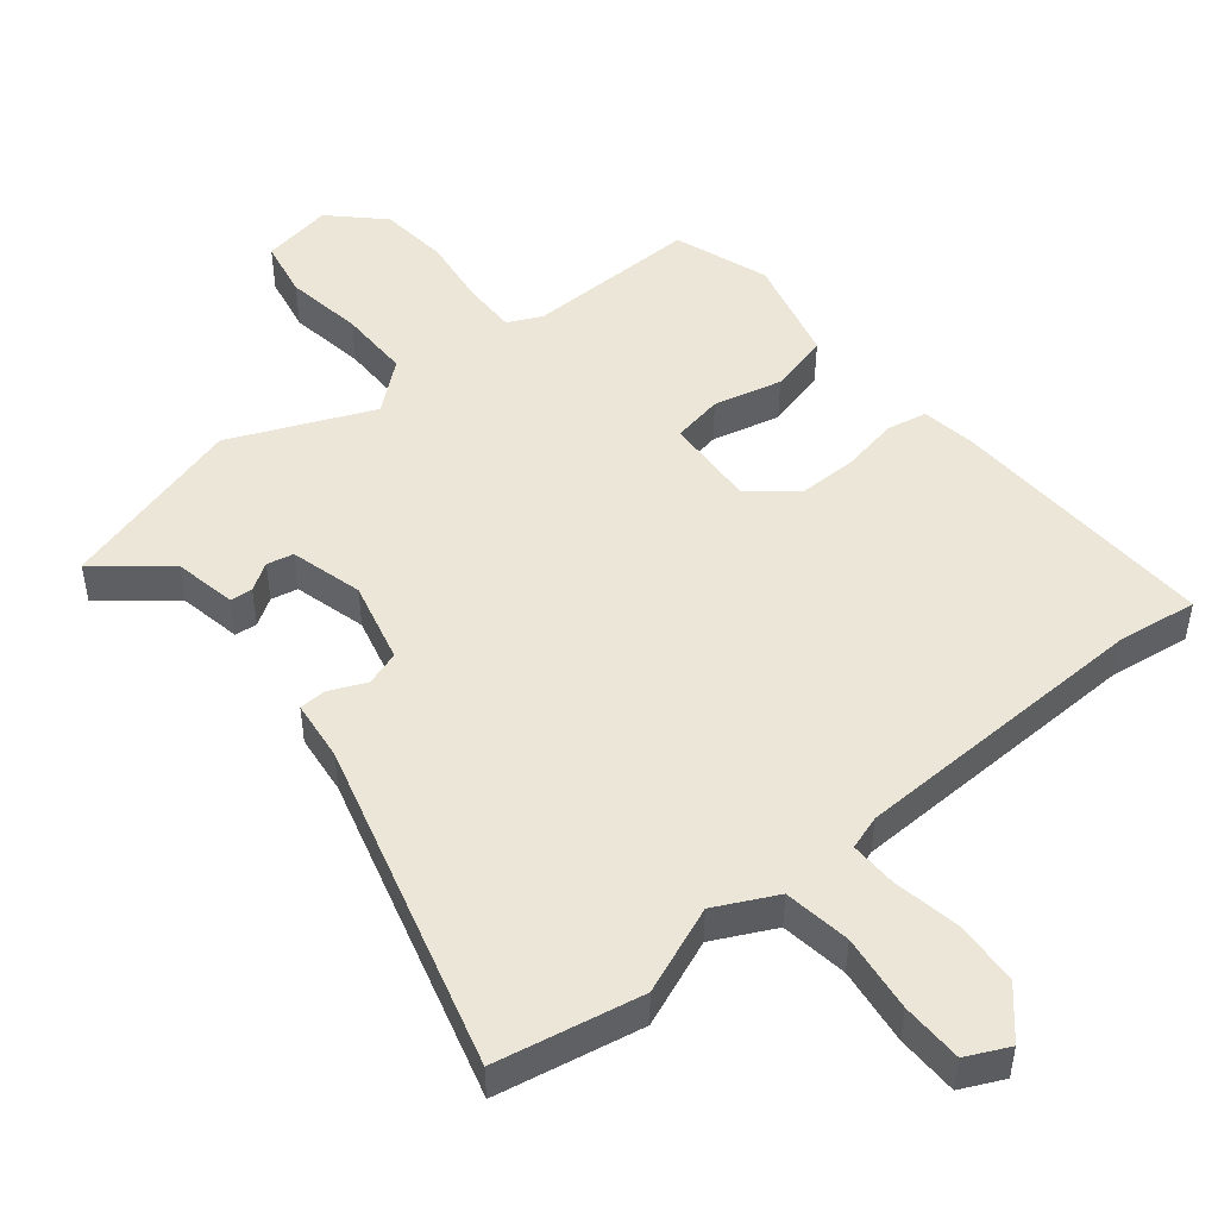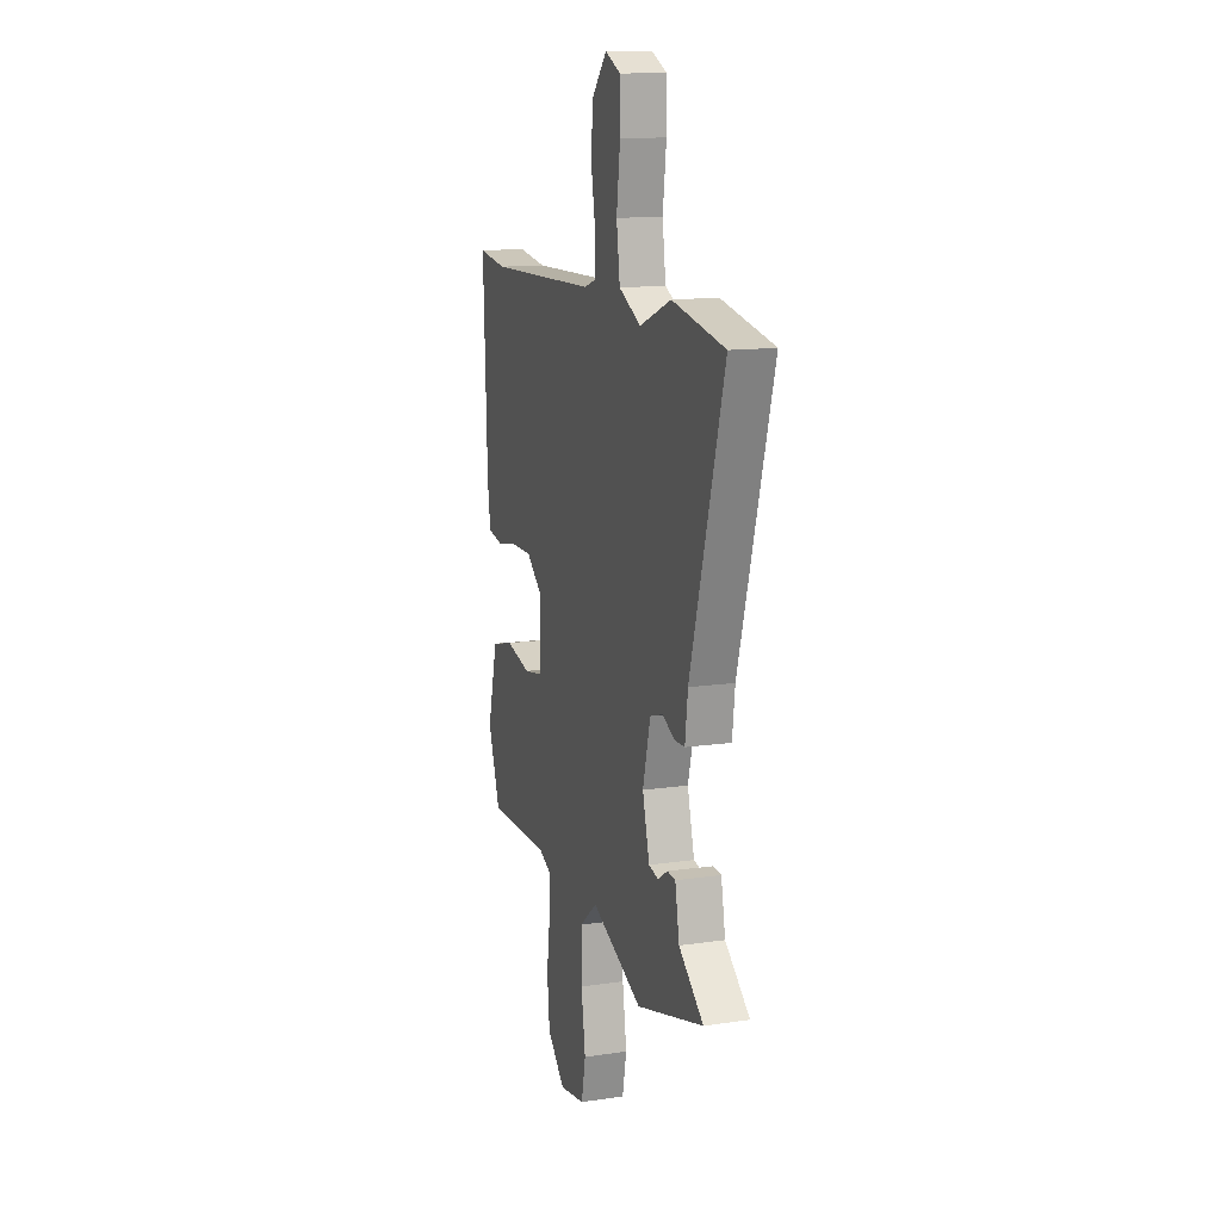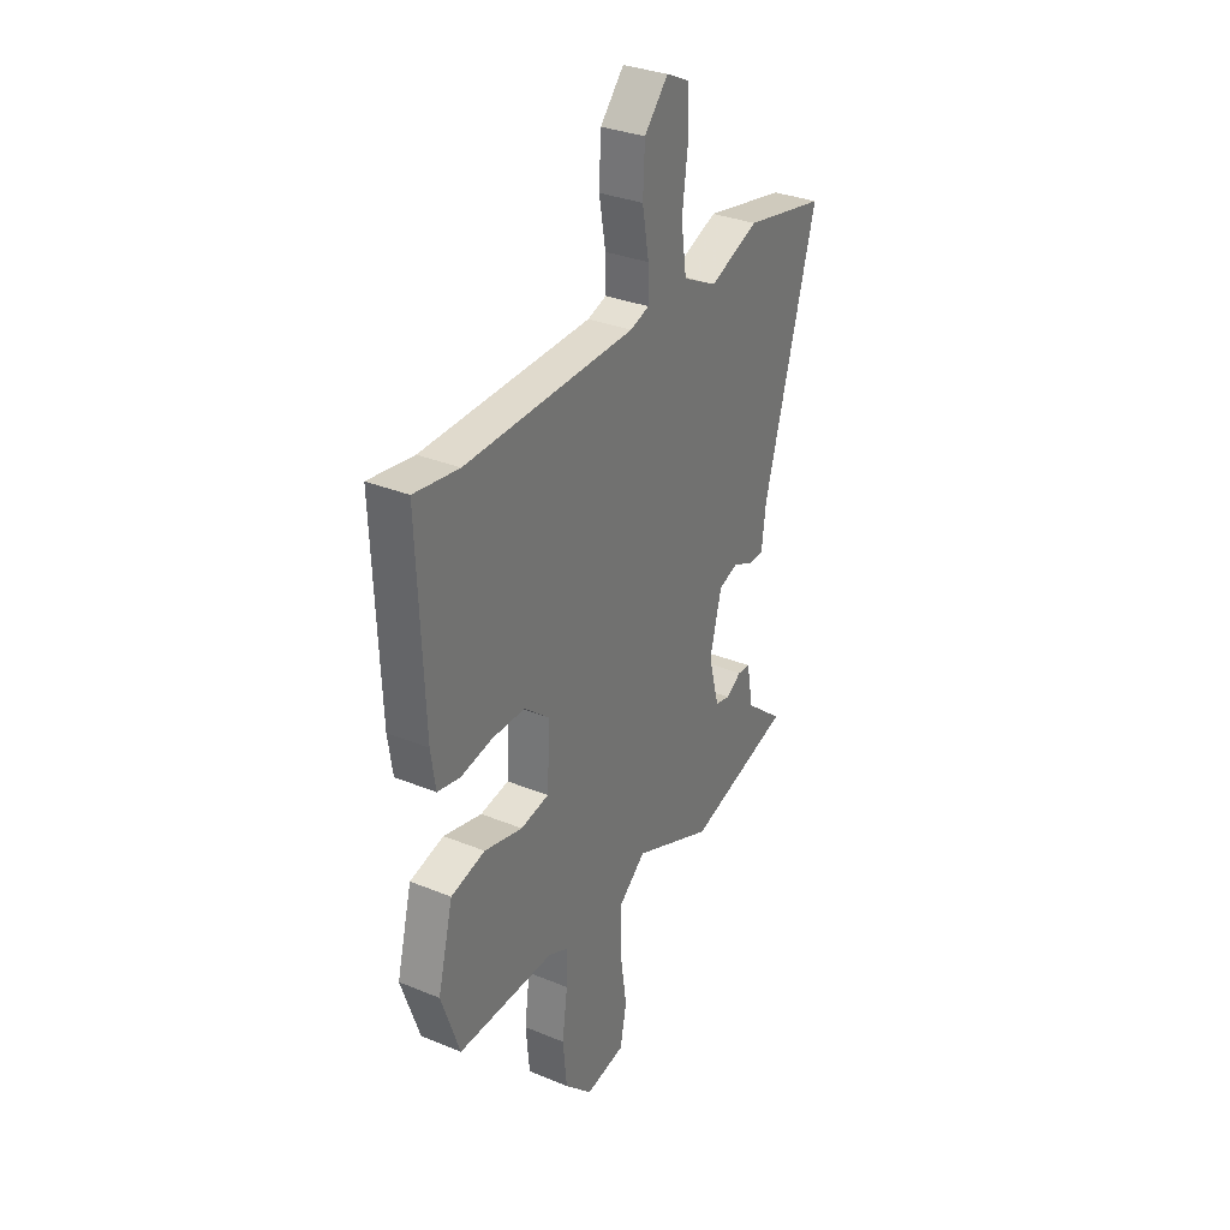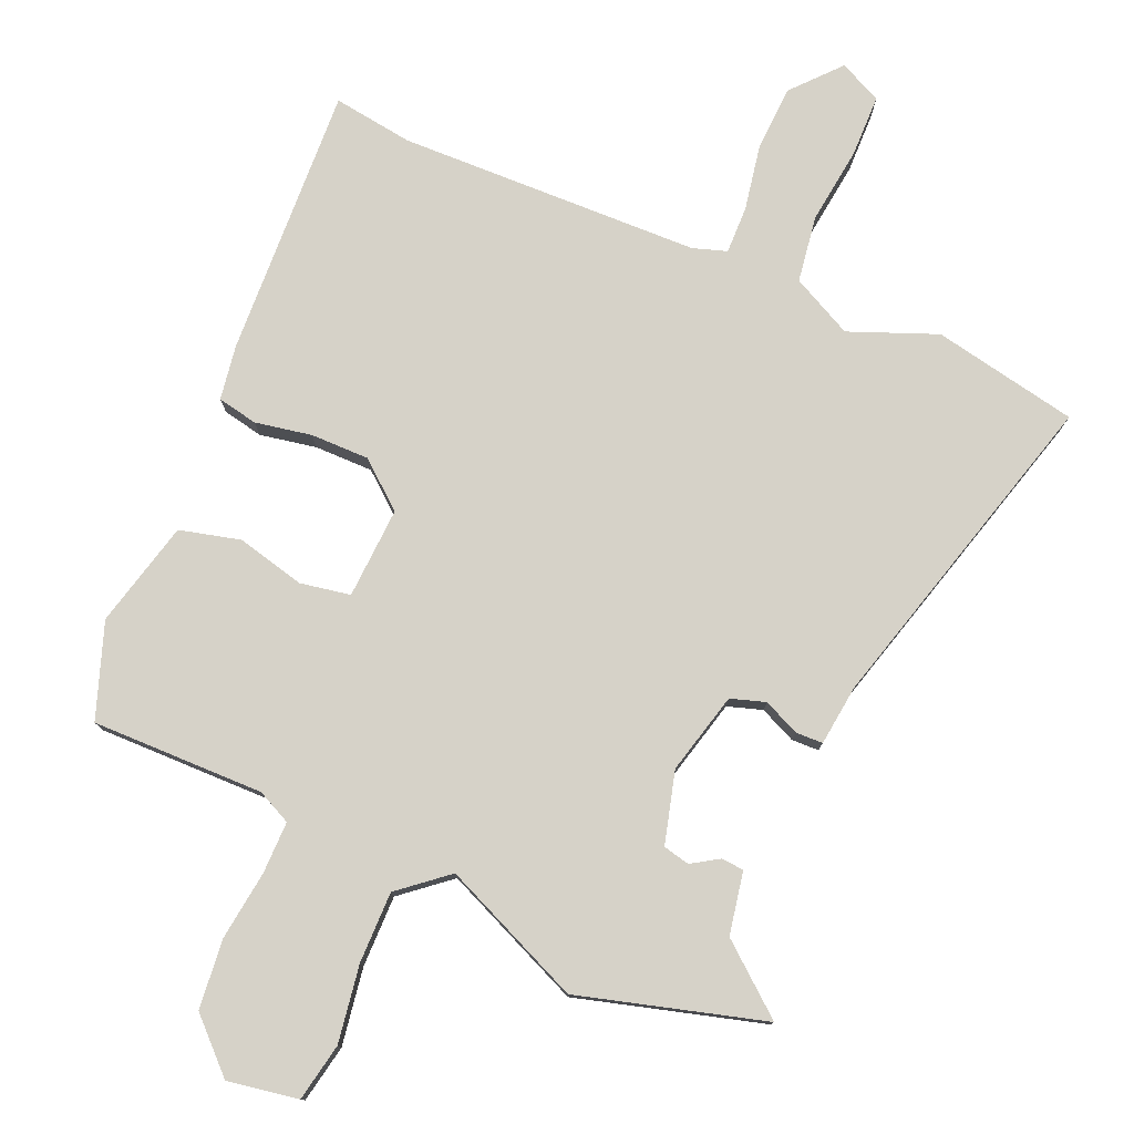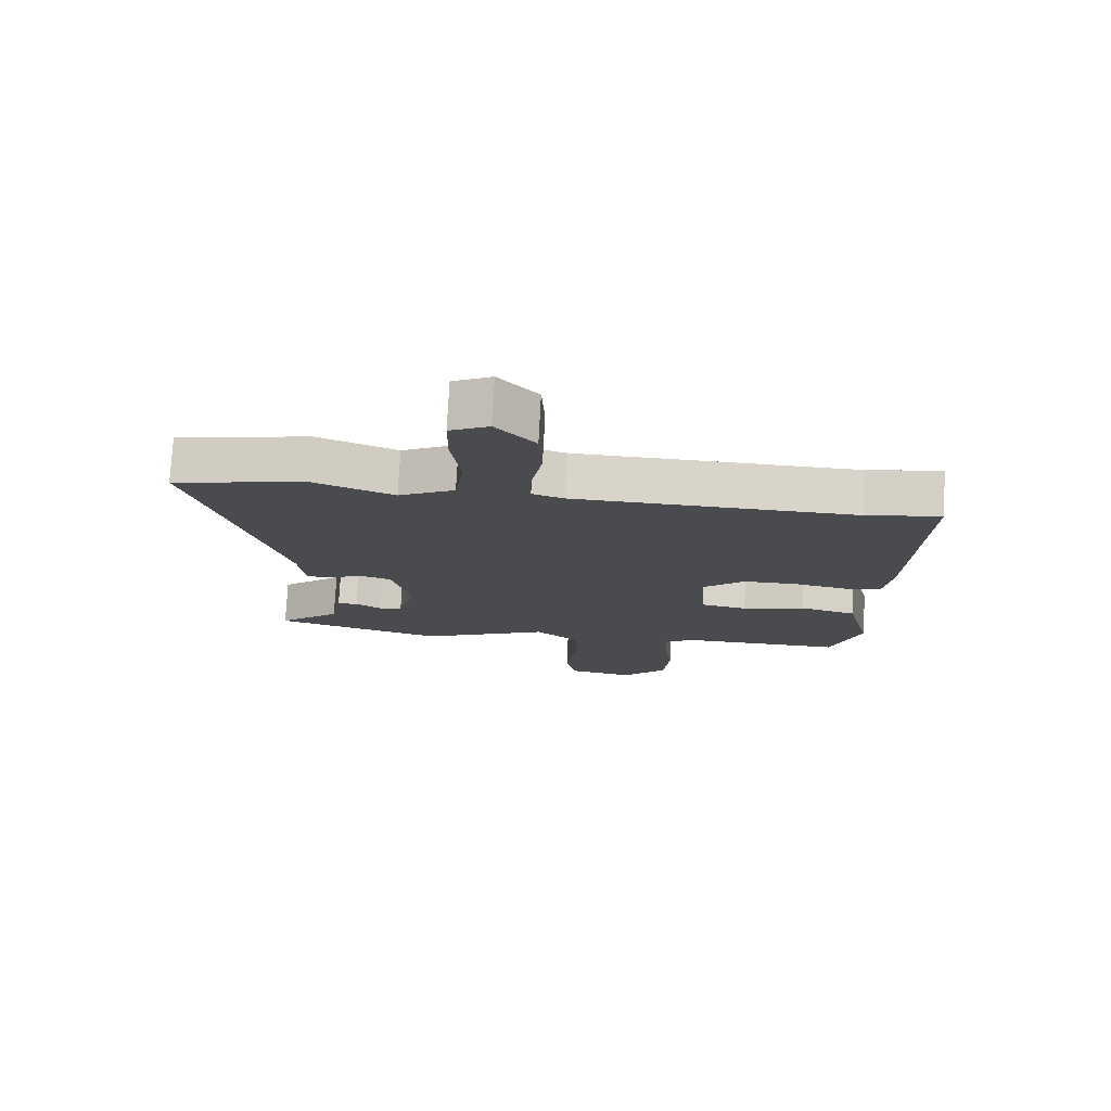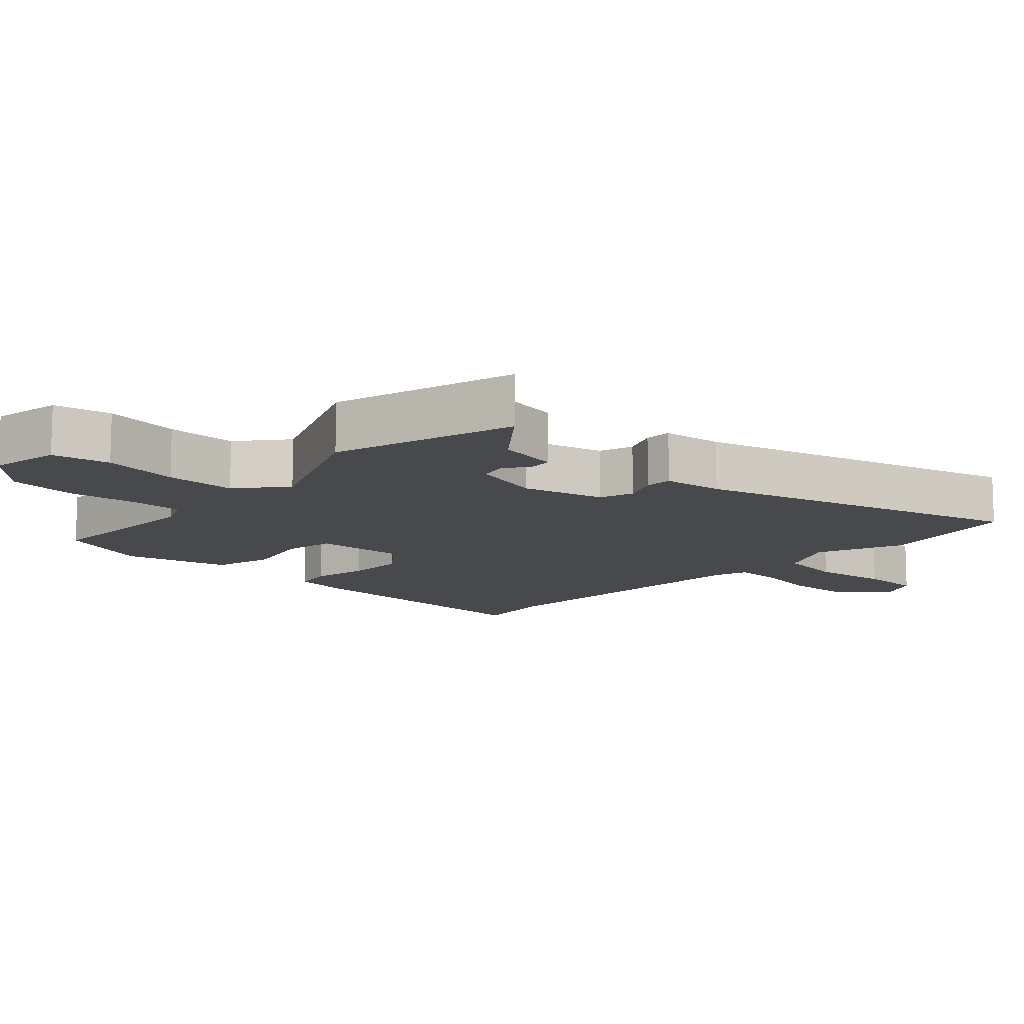
<metadata>
{"format":"obj","ext":"obj","renderer":"f3d","projection":"perspective","resolution":1024,"background":"white","views":[{"elev":48.8,"azim":-39.5,"up":"+Y"},{"elev":13.1,"azim":-108.6,"up":"+Z"},{"elev":32.2,"azim":119.9,"up":"+Z"},{"elev":78.1,"azim":-157.0,"up":"+Y"},{"elev":76.1,"azim":3.0,"up":"+Z"},{"elev":-12.0,"azim":-133.5,"up":"+Y"}]}
</metadata>
<code>
v -0.3 0.07 -0.555
v -0.573 0.07 -0.48
v -0.473 0.07 -0.397
v -0.456 0.07 -0.305
v -0.423 0.07 -0.302
v -0.383 0.07 -0.327
v -0.344 0.07 -0.318
v -0.316 0.07 -0.212
v -0.347 0.07 -0.092
v -0.398 0.07 -0.076
v -0.451 0.07 -0.1
v -0.491 0.07 -0.099
v -0.502 0.07 -0.01
v -0.639 0.07 0.472
v -0.426 0.07 0.515
v -0.298 0.07 0.465
v -0.209 0.07 0.51
v -0.195 0.07 0.608
v -0.21 0.07 0.721
v -0.209 0.07 0.811
v -0.147 0.07 0.841
v -0.085 0.07 0.772
v -0.08 0.07 0.676
v -0.097 0.07 0.58
v -0.098 0.07 0.511
v -0.048 0.07 0.495
v 0.395 0.07 0.485
v 0.512 0.07 0.502
v 0.496 0.07 0.105
v 0.484 0.07 0.024
v 0.425 0.07 0.012
v 0.342 0.07 0.027
v 0.256 0.07 0.027
v 0.189 0.07 -0.029
v 0.197 0.07 -0.163
v 0.271 0.07 -0.176
v 0.371 0.07 -0.151
v 0.46 0.07 -0.173
v 0.5 0.07 -0.329
v 0.452 0.07 -0.468
v 0.199 0.07 -0.466
v 0.149 0.07 -0.49
v 0.15 0.07 -0.567
v 0.164 0.07 -0.67
v 0.154 0.07 -0.772
v 0.082 0.07 -0.843
v -0.022 0.07 -0.826
v -0.039 0.07 -0.741
v -0.022 0.07 -0.627
v -0.022 0.07 -0.522
v -0.093 0.07 -0.464
v -0.3 0 -0.555
v -0.573 0 -0.48
v -0.473 0 -0.397
v -0.456 0 -0.305
v -0.423 0 -0.302
v -0.383 0 -0.327
v -0.344 0 -0.318
v -0.316 0 -0.212
v -0.347 0 -0.092
v -0.398 0 -0.076
v -0.451 0 -0.1
v -0.491 0 -0.099
v -0.502 0 -0.01
v -0.639 0 0.472
v -0.426 0 0.515
v -0.298 0 0.465
v -0.209 0 0.51
v -0.195 0 0.608
v -0.21 0 0.721
v -0.209 0 0.811
v -0.147 0 0.841
v -0.085 0 0.772
v -0.08 0 0.676
v -0.097 0 0.58
v -0.098 0 0.511
v -0.048 0 0.495
v 0.395 0 0.485
v 0.512 0 0.502
v 0.496 0 0.105
v 0.484 0 0.024
v 0.425 0 0.012
v 0.342 0 0.027
v 0.256 0 0.027
v 0.189 0 -0.029
v 0.197 0 -0.163
v 0.271 0 -0.176
v 0.371 0 -0.151
v 0.46 0 -0.173
v 0.5 0 -0.329
v 0.452 0 -0.468
v 0.199 0 -0.466
v 0.149 0 -0.49
v 0.15 0 -0.567
v 0.164 0 -0.67
v 0.154 0 -0.772
v 0.082 0 -0.843
v -0.022 0 -0.826
v -0.039 0 -0.741
v -0.022 0 -0.627
v -0.022 0 -0.522
v -0.093 0 -0.464
f 46 47 48 49
f 46 49 50
f 43 44 45 46
f 42 43 46 50
f 41 42 50 51
f 39 40 41
f 36 37 38 39
f 35 36 39 41
f 34 35 41 51
f 29 30 31 32
f 27 28 29 32
f 26 27 32 33
f 25 26 33 34
f 21 22 23 24
f 21 24 25
f 18 19 20 21
f 17 18 21 25
f 16 17 25 34
f 13 14 15 16
f 10 11 12 13
f 9 10 13 16
f 8 9 16 34
f 3 4 5 6
f 3 6 7
f 2 3 7
f 1 2 7
f 8 34 51
f 1 7 8 51
f 100 99 98 97
f 101 100 97
f 97 96 95 94
f 101 97 94 93
f 102 101 93 92
f 92 91 90
f 90 89 88 87
f 92 90 87 86
f 102 92 86 85
f 83 82 81 80
f 83 80 79 78
f 84 83 78 77
f 85 84 77 76
f 75 74 73 72
f 76 75 72
f 72 71 70 69
f 76 72 69 68
f 85 76 68 67
f 67 66 65 64
f 64 63 62 61
f 67 64 61 60
f 85 67 60 59
f 57 56 55 54
f 58 57 54
f 58 54 53
f 58 53 52
f 102 85 59
f 102 59 58 52
f 1 52 53 2
f 2 53 54 3
f 3 54 55 4
f 4 55 56 5
f 5 56 57 6
f 6 57 58 7
f 7 58 59 8
f 8 59 60 9
f 9 60 61 10
f 10 61 62 11
f 11 62 63 12
f 12 63 64 13
f 13 64 65 14
f 14 65 66 15
f 15 66 67 16
f 16 67 68 17
f 17 68 69 18
f 18 69 70 19
f 19 70 71 20
f 20 71 72 21
f 21 72 73 22
f 22 73 74 23
f 23 74 75 24
f 24 75 76 25
f 25 76 77 26
f 26 77 78 27
f 27 78 79 28
f 28 79 80 29
f 29 80 81 30
f 30 81 82 31
f 31 82 83 32
f 32 83 84 33
f 33 84 85 34
f 34 85 86 35
f 35 86 87 36
f 36 87 88 37
f 37 88 89 38
f 38 89 90 39
f 39 90 91 40
f 40 91 92 41
f 41 92 93 42
f 42 93 94 43
f 43 94 95 44
f 44 95 96 45
f 45 96 97 46
f 46 97 98 47
f 47 98 99 48
f 48 99 100 49
f 49 100 101 50
f 50 101 102 51
f 51 102 52 1

</code>
